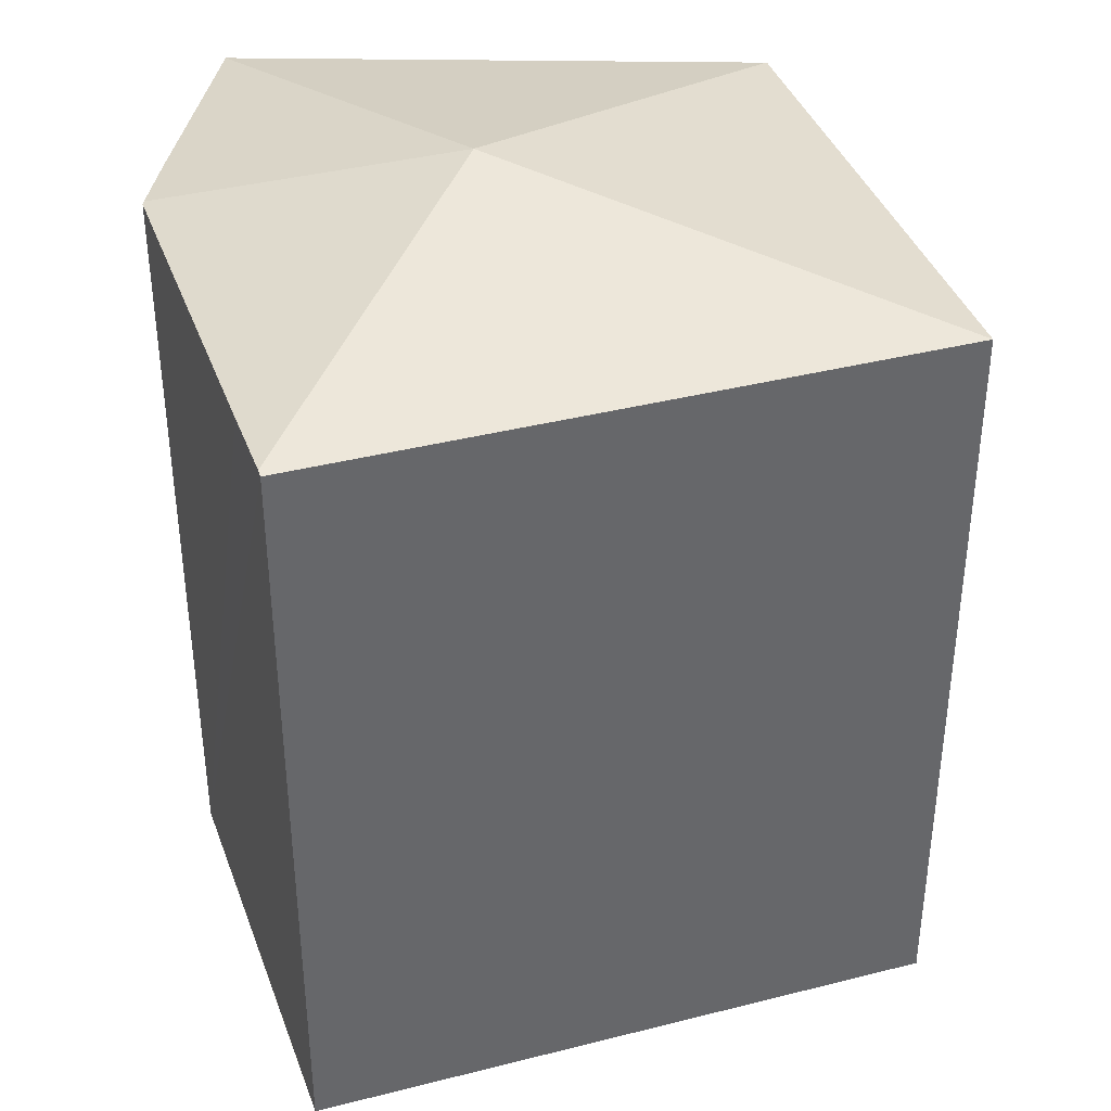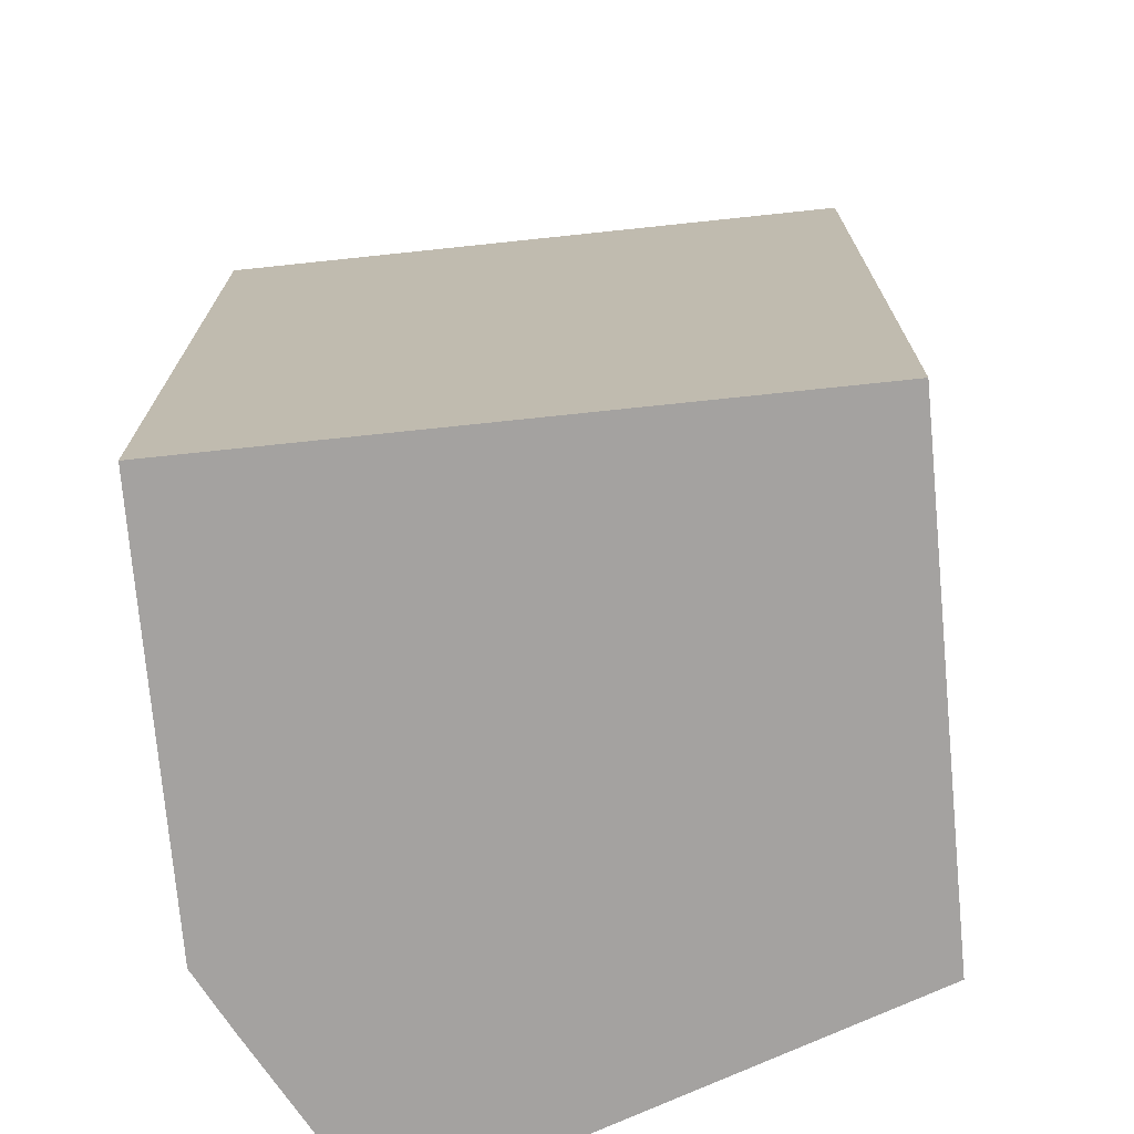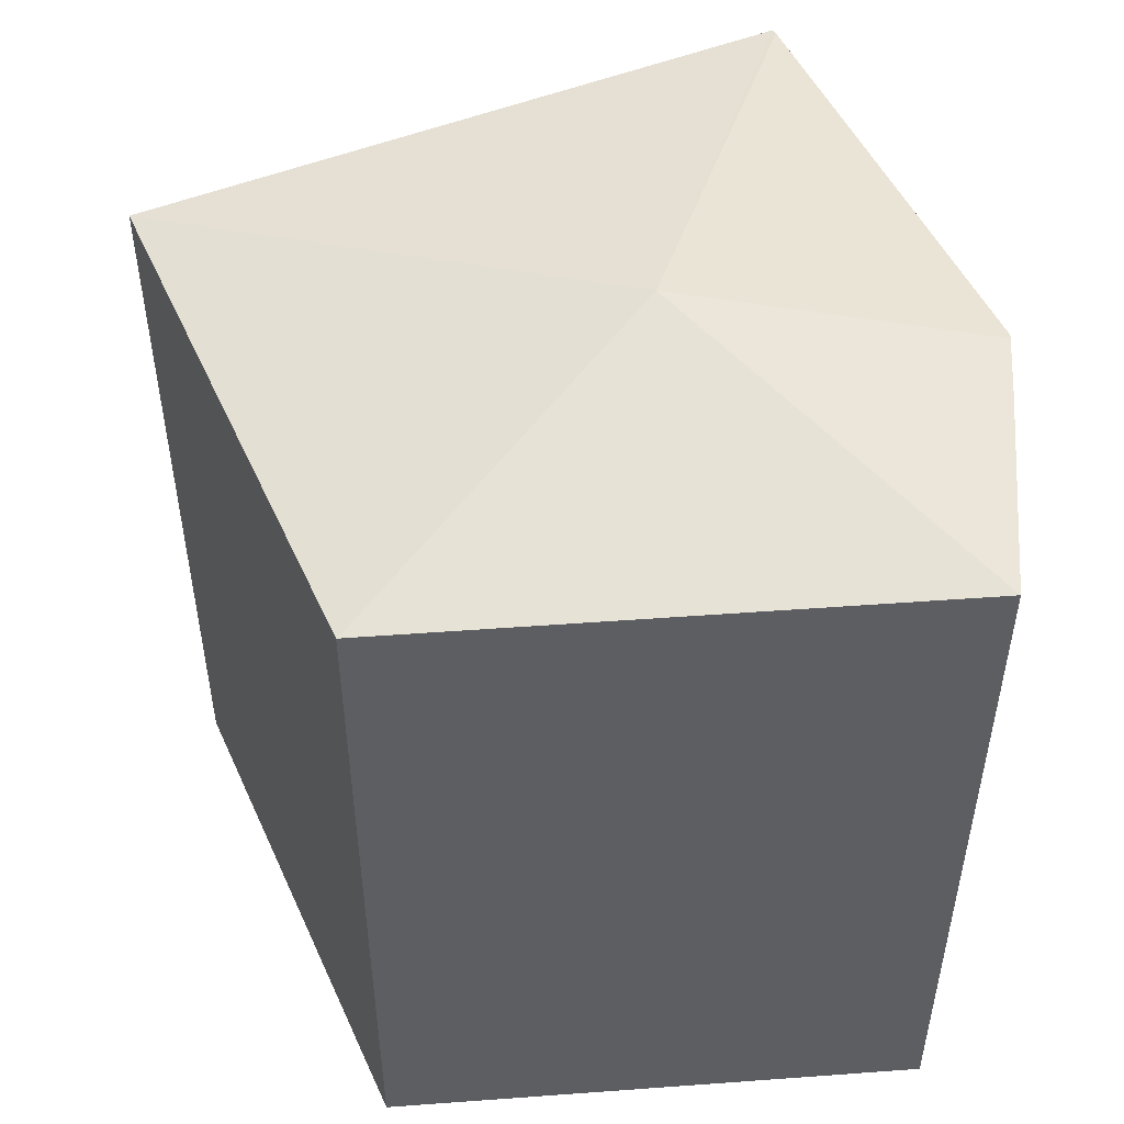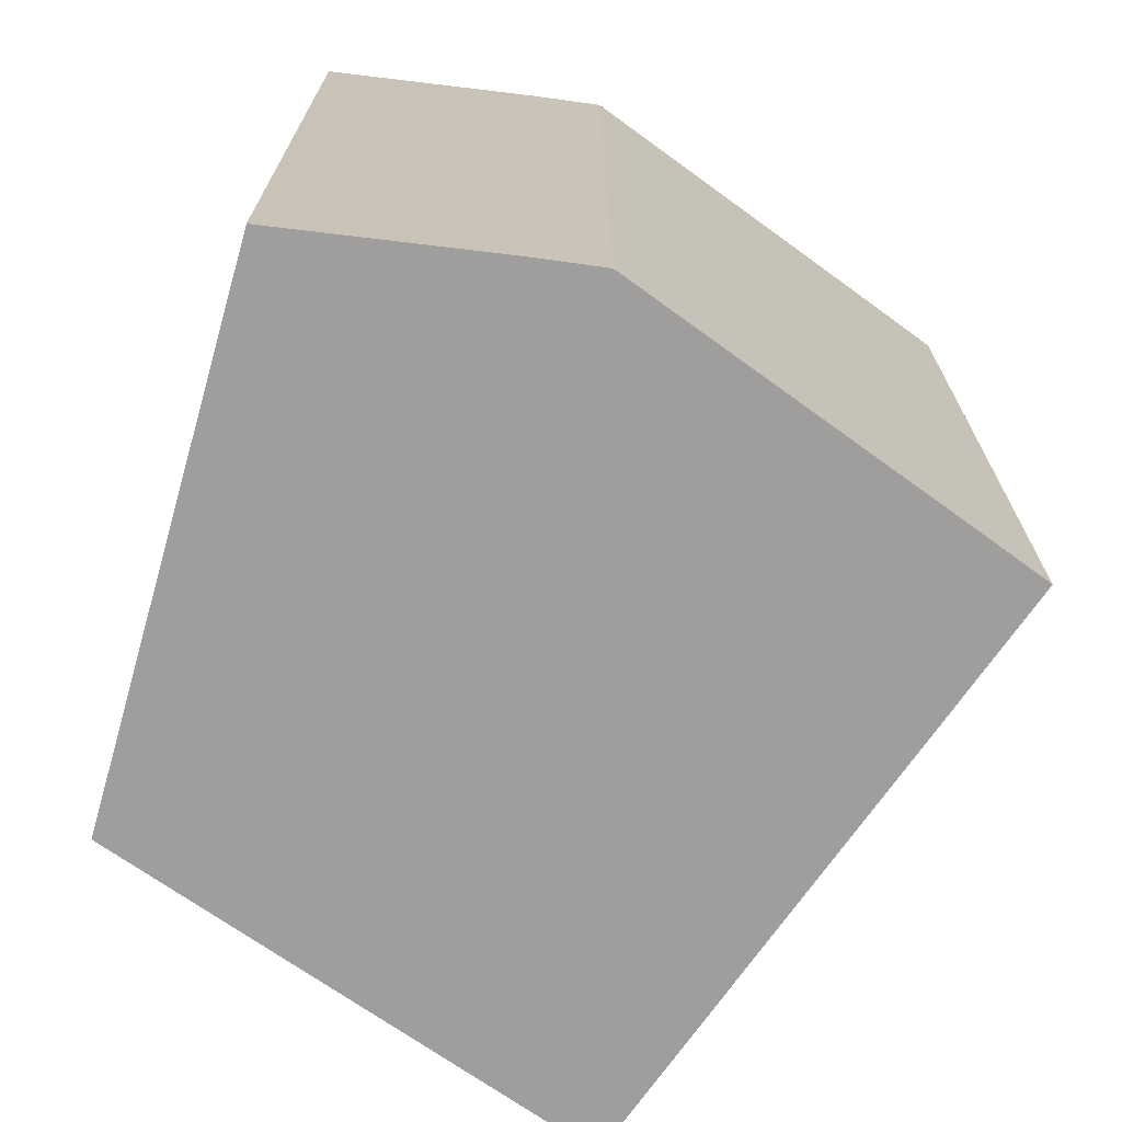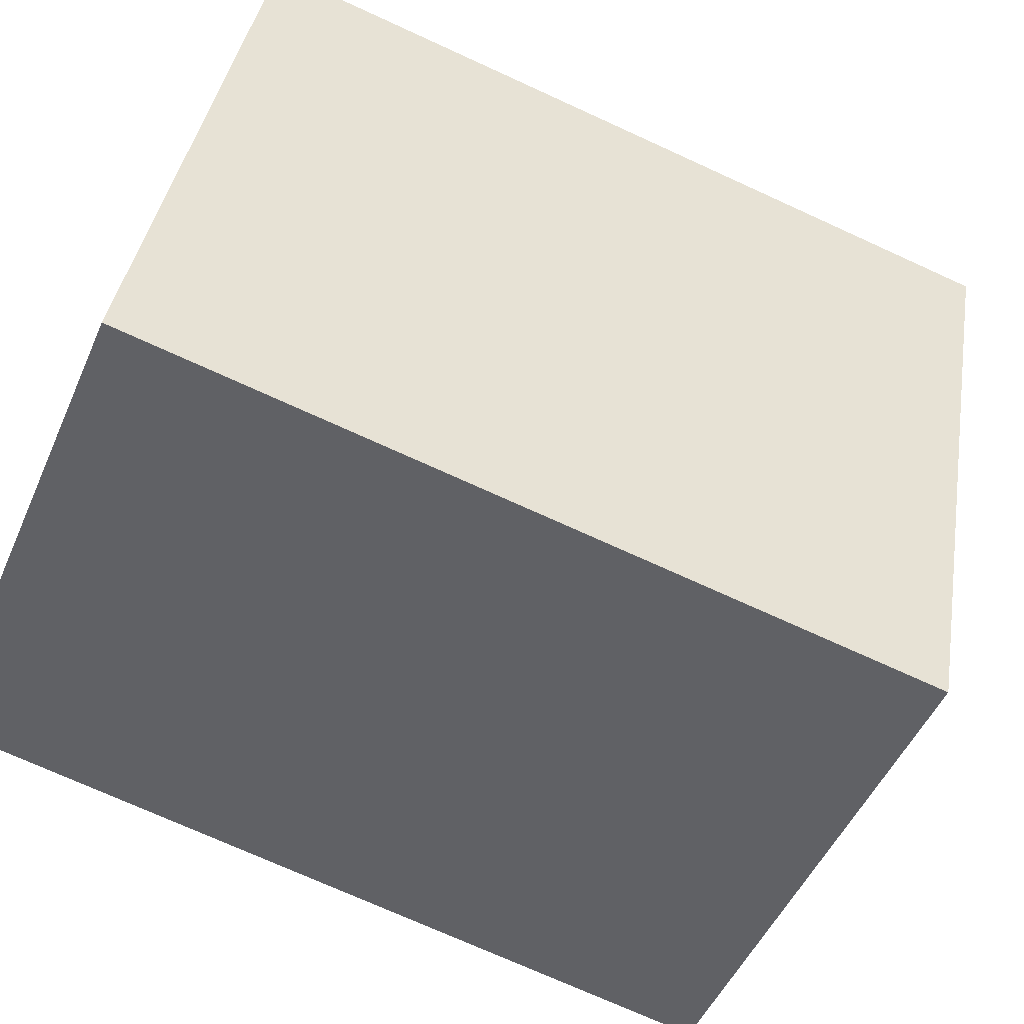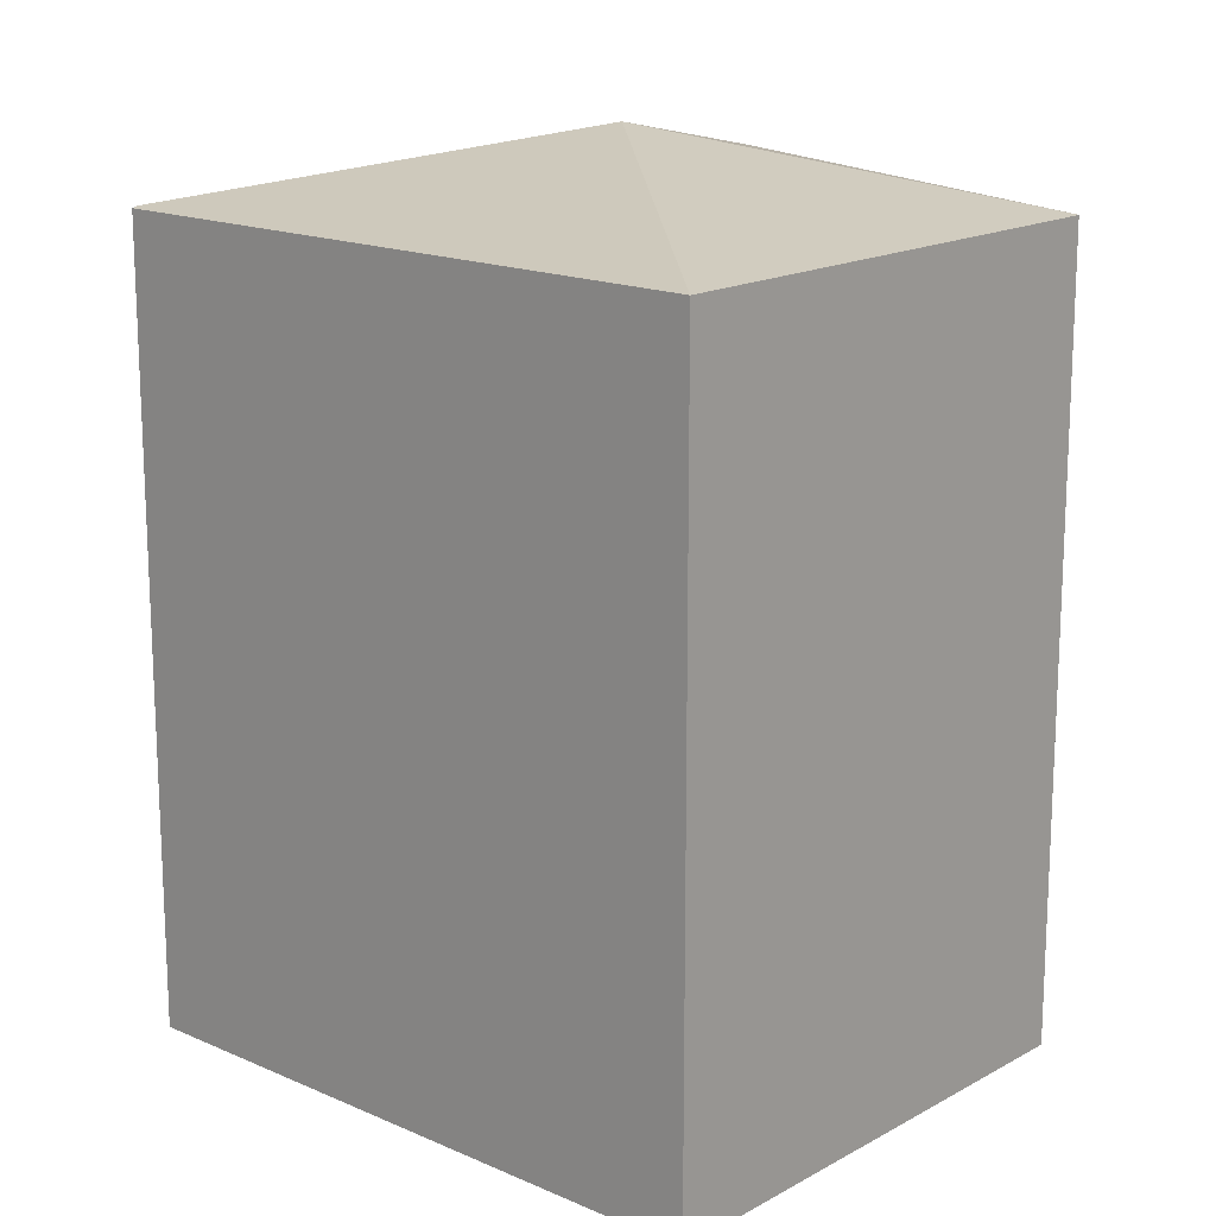
<metadata>
{"format":"obj","ext":"obj","renderer":"f3d","projection":"perspective","resolution":1024,"background":"white","views":[{"elev":38.6,"azim":94.4,"up":"+Y"},{"elev":-72.7,"azim":118.2,"up":"+Y"},{"elev":51.0,"azim":-91.2,"up":"+Y"},{"elev":-71.1,"azim":-12.6,"up":"+Y"},{"elev":-72.4,"azim":65.4,"up":"+Z"},{"elev":16.3,"azim":154.2,"up":"+Y"}]}
</metadata>
<code>
v  6.139 19.27 13.96
v  7.669 20.95 6.499
v  0.791 19.27 13.42
v  7.734 19.28 14.09
v  0.027 19.27 0.457
v  0.001 19.27 0.024
v  7.845 19.27 14.1
v  15.58 19.3 10.74
v  17.73 19.31 9.803
v  15.98 19.3 10.57
v  17.89 19.27 9.734
v  11.89 19.27 -4.96
v  0 19.27 1.18e-15
v  0.791 -8.219e-16 13.42
v  6.139 -8.549e-16 13.96
v  7.845 -8.636e-16 14.1
v  7.734 -8.63e-16 14.09
v  17.89 -5.96e-16 9.734
v  17.73 -6.003e-16 9.803
v  15.58 -6.579e-16 10.74
v  15.98 -6.472e-16 10.57
v  11.89 3.037e-16 -4.96
v  0 0 0
v  0.001 -1.47e-18 0.024
v  0.027 -2.798e-17 0.457
g defaultobject
f 1 2 3
f 2 1 4
f 2 5 3
f 5 2 6
f 7 2 4
f 2 7 8
f 2 8 9
f 9 8 10
f 11 2 9
f 2 11 12
f 13 2 12
f 2 13 6
f 14 1 3
f 1 14 15
f 15 4 1
f 4 15 7
f 7 15 16
f 16 15 17
f 16 8 7
f 8 16 10
f 10 16 9
f 9 16 11
f 11 16 18
f 18 16 19
f 19 16 20
f 19 20 21
f 18 12 11
f 12 18 22
f 22 13 12
f 13 22 23
f 13 24 6
f 24 13 23
f 24 5 6
f 5 24 3
f 3 24 14
f 14 24 25
f 19 22 18
f 22 19 21
f 22 21 20
f 22 20 16
f 22 16 23
f 23 16 15
f 23 15 25
f 25 15 14

</code>
